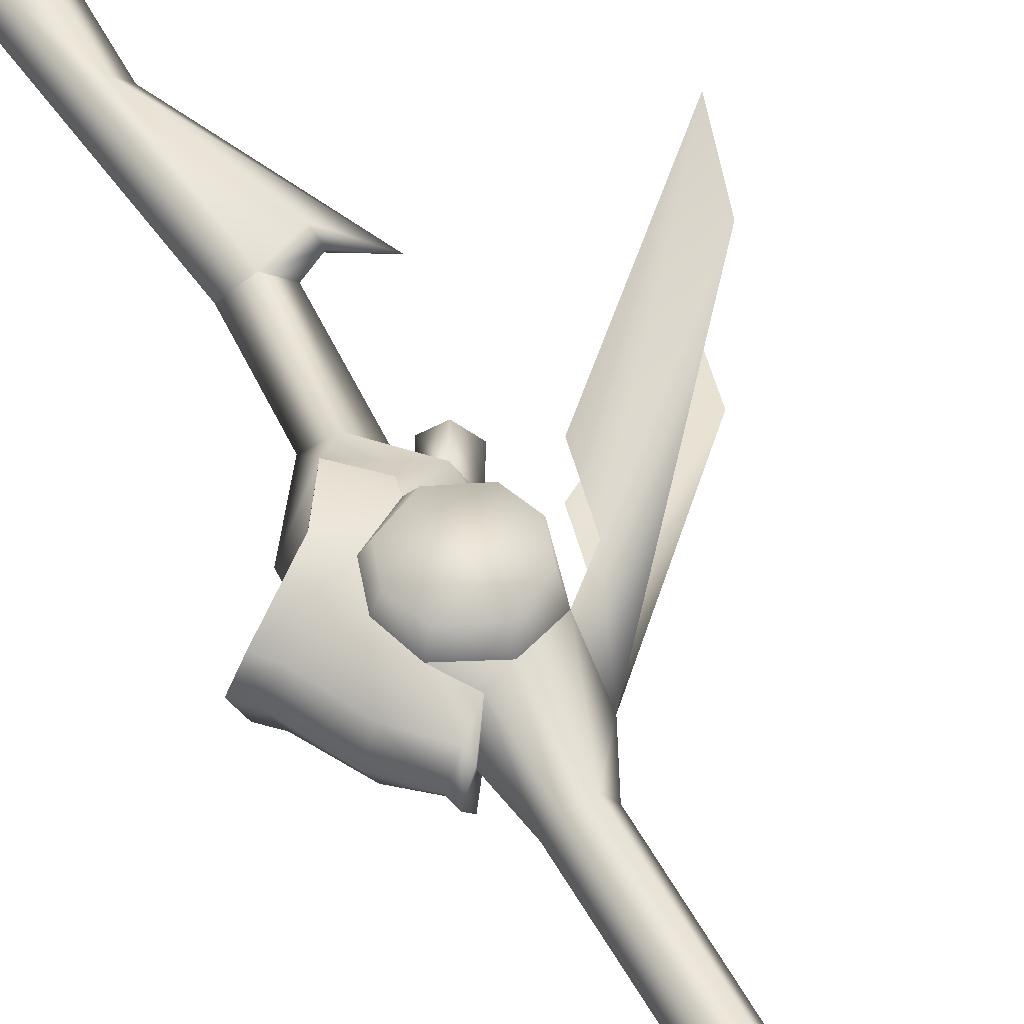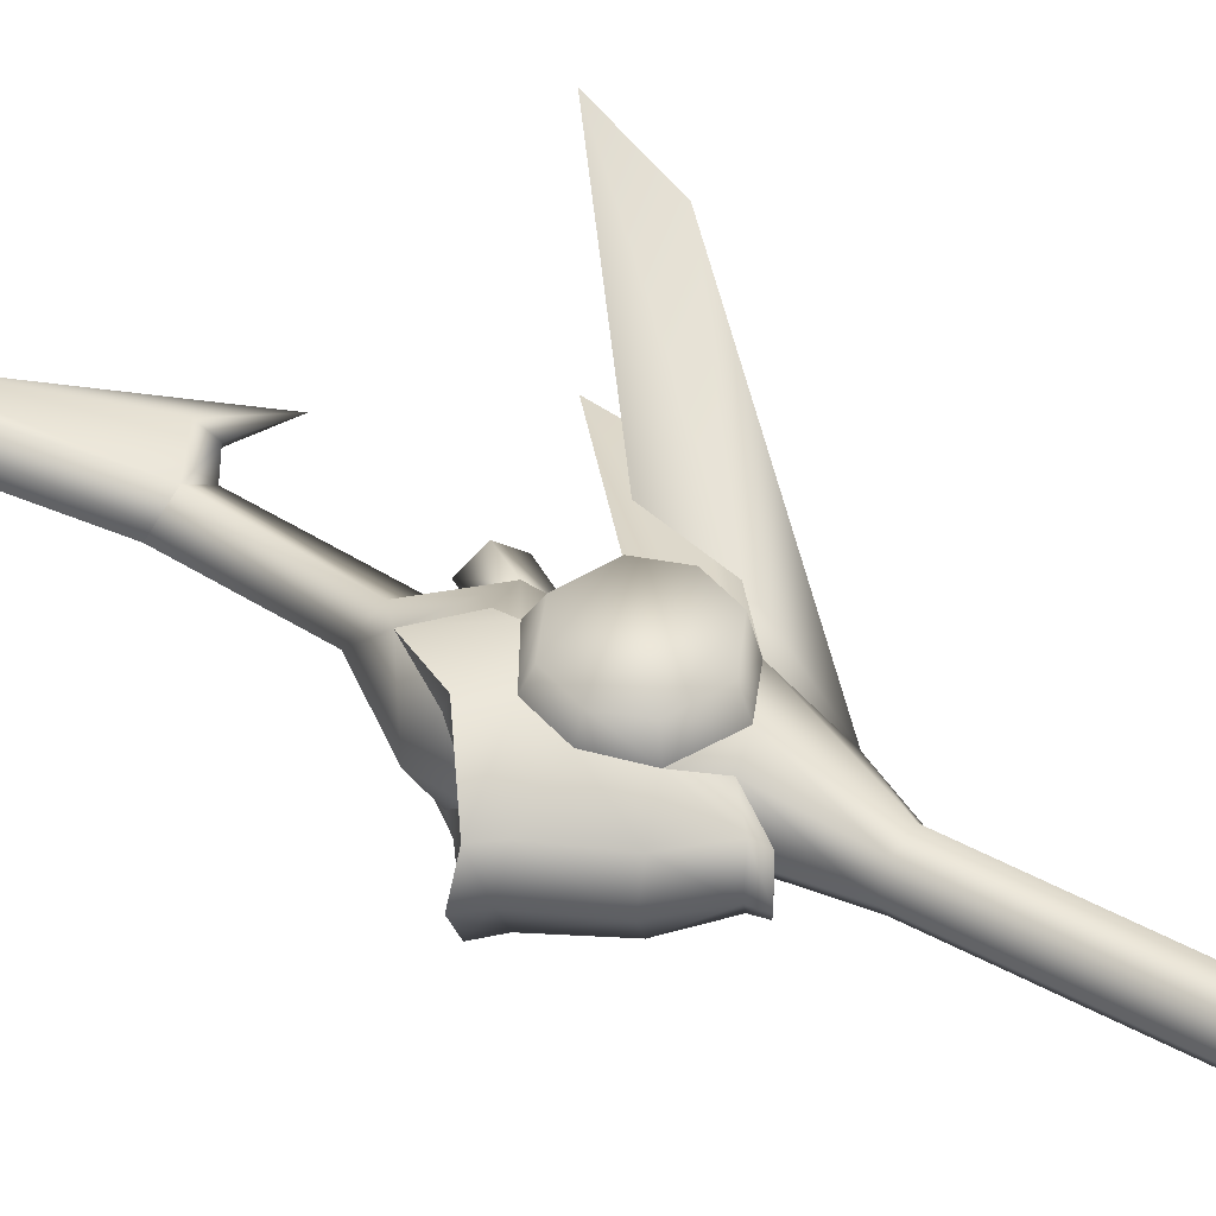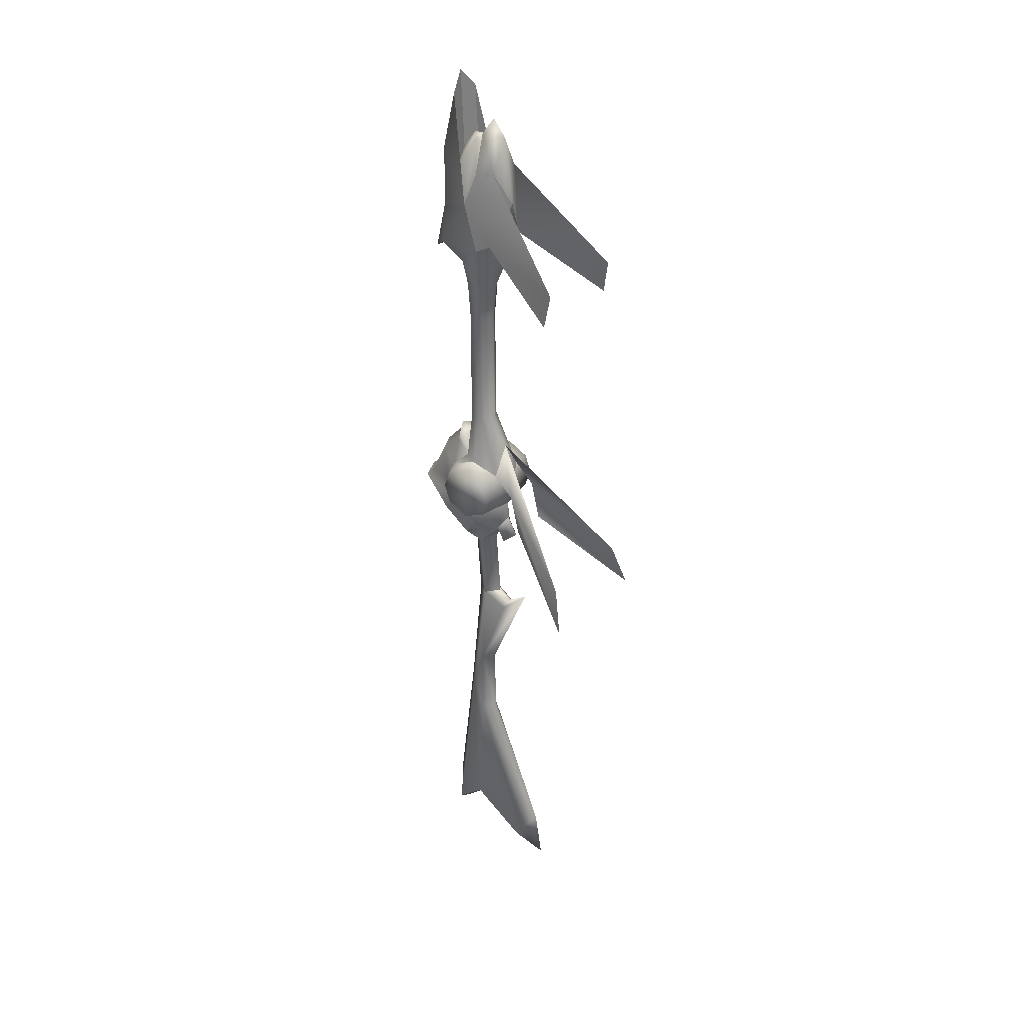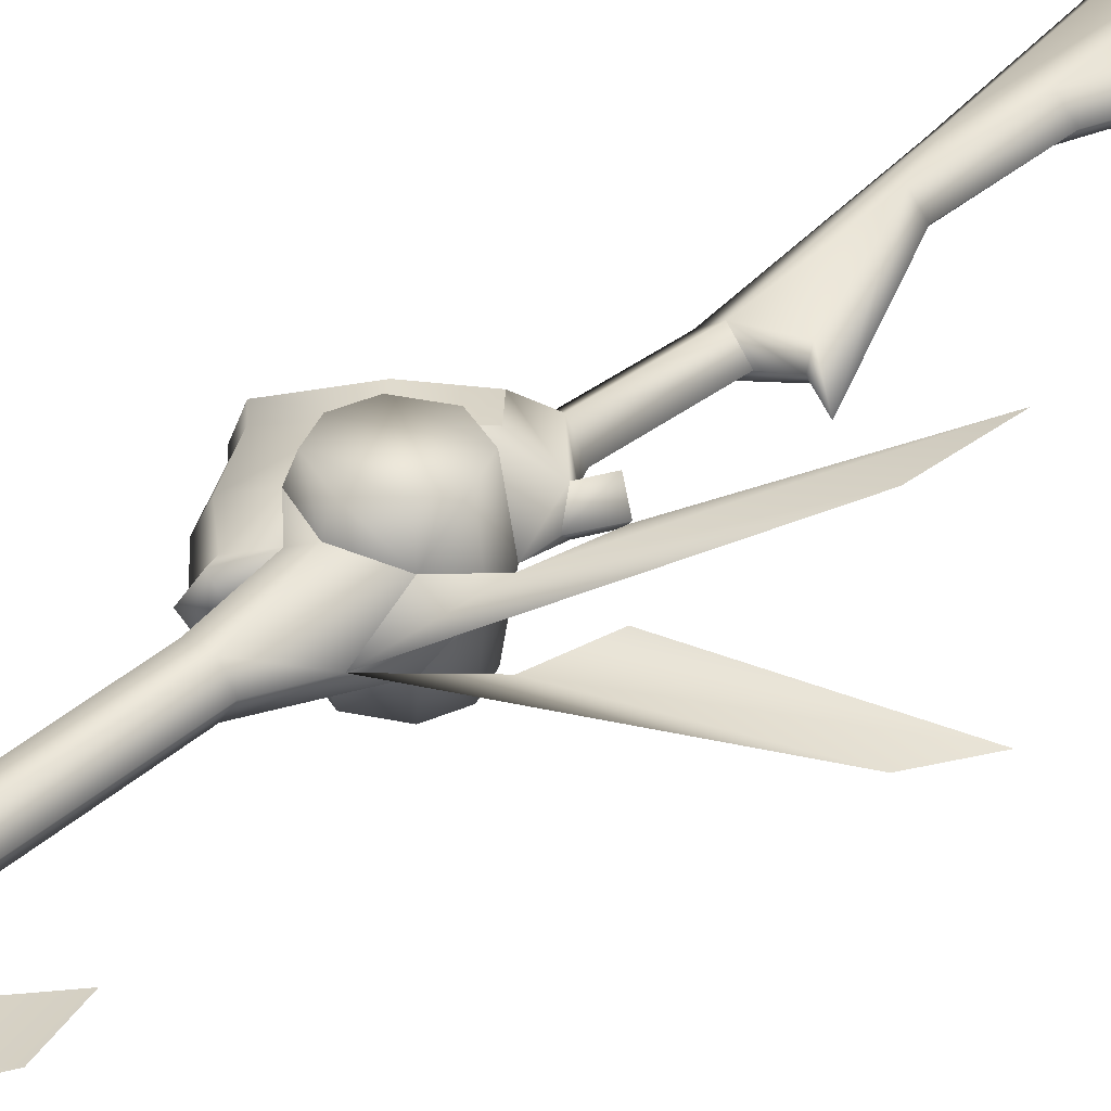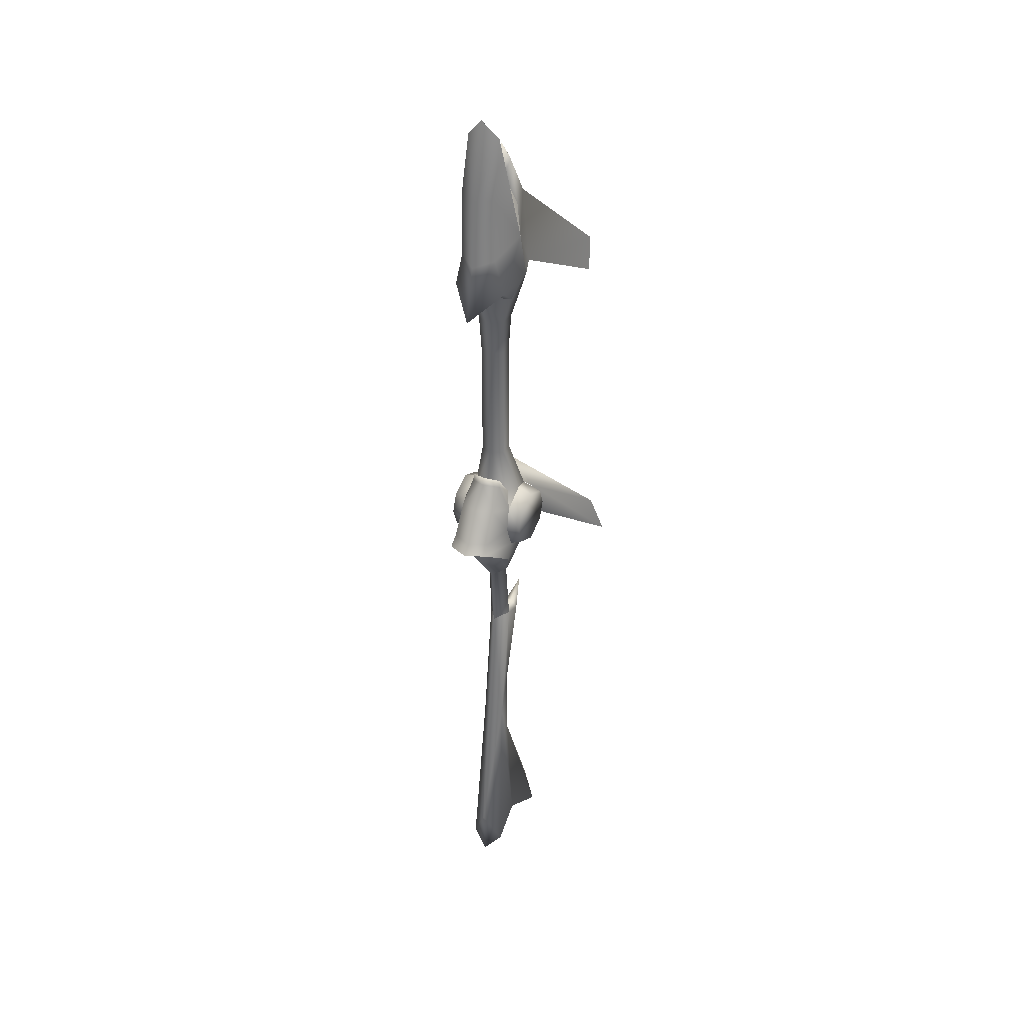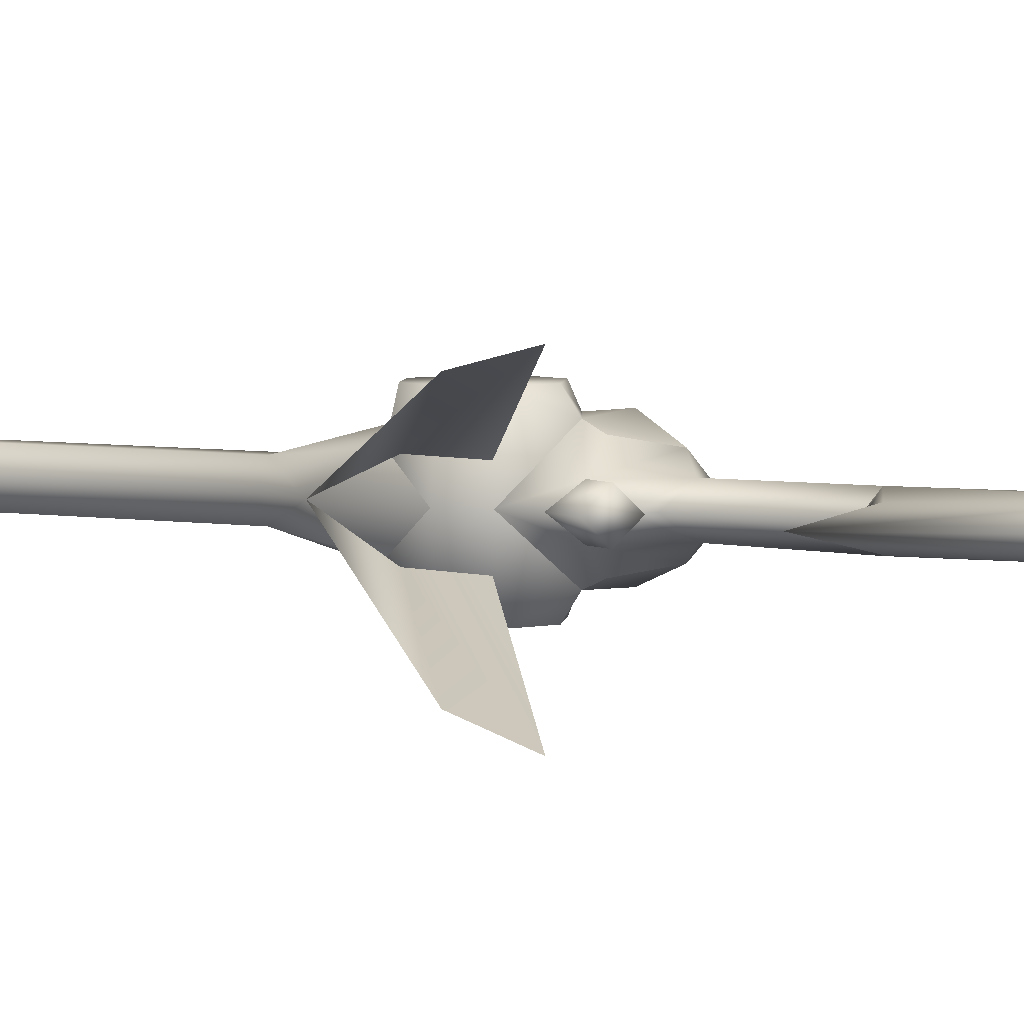
<metadata>
{"format":"obj","ext":"obj","renderer":"f3d","projection":"perspective","resolution":1024,"background":"white","views":[{"elev":54.8,"azim":151.2,"up":"+Z"},{"elev":48.3,"azim":121.2,"up":"+Z"},{"elev":34.3,"azim":-141.8,"up":"+Y"},{"elev":35.3,"azim":-140.0,"up":"+Z"},{"elev":37.2,"azim":116.2,"up":"+Y"},{"elev":4.8,"azim":-59.5,"up":"+Z"}]}
</metadata>
<code>
g default
v 1.41 51.35 -3.022
v 3.078 53.61 0.004592
v 3.632 48.93 -4.307
v 4.822 45.18 -4.584
v -0.02958 101.6 -4.664
v -0.02958 112 -1.386
v -0.7134 50.94 -4.105
v -0.3722 32.17 -1.743
v -4.477 36.68 -1.774
v 1.937 34.04 -3.14
v -6.377 45.25 0.00459
v -0.2698 39.33 -4.673
v -0.7828 37.49 -3.902
v -1.363 20.46 -1.849
v -5.468 18.36 -1.368
v -9.569 21.99 0.004588
v 1.125 19.99 0.004589
v -5.451 41.79 0.00459
v -2.076 4.073 0.004587
v 3.369 -2.53 0.004588
v -2.447 -8.799 0.004587
v -12.65 -33.18 0.004583
v 6.562 -28.8 0.004587
v -0.4055 -32.29 0.004585
v -14.09 -42.1 0.004583
v 6.074 -38.14 0.004586
v -4.963 54.08 0.004591
v -2.92 85.5 0.004593
v 2.813 85.5 0.004594
v -5.535 92.71 0.004594
v 10.03 89.47 0.004596
v 5.456 92.2 0.004595
v -6.516 101.7 0.004594
v -2.892 109.3 0.004595
v -1.301 112.5 0.004596
v -0.4406 4.073 -1.773
v 1.736 -2.862 -1.797
v -0.6221 -8.799 -1.821
v -10.05 -37.1 -3.03
v -0.3164 -30.58 -3.03
v -1.487 85.5 -2.299
v 1.38 85.5 -2.299
v -4.742 94.7 -3.936
v 5.285 93.39 -4.391
v -1.471 106.5 -3.383
v -5.058 48.93 -3.048
v 3.641 41.57 -4.748
v 5.657 99.32 -2.928
v 2.772 106.3 -2.89
v 3.573 109.3 0.004596
v 1.242 112.5 0.004596
v 7.953 98.48 0.004596
v 2.317 79.45 0.004594
v 1.165 79.45 -1.99
v -2.292 79.45 0.004593
v -1.14 79.45 -1.99
v -2.77 33.15 0.00459
v -5.516 38.61 0.00459
v -3.62 20.98 0.004589
v 6.632 41.09 0.004592
v 1.916 31.19 0.00459
v 2.98 48.4 -6.581
v 4.108 45.25 -6.581
v -0.7343 50.11 -6.565
v -5.575 45.25 -6.581
v -4.447 42.11 -6.581
v -0.7229 40.4 -6.565
v -4.447 48.4 -6.581
v 2.988 42.11 -6.581
v 5.115 38.59 -3.337
v 9.675 44.89 -3.168
v 11.08 43.28 -3.353
v 7.097 50.21 -2.93
v 3.673 54.61 -2.444
v 11.1 44.89 0.004593
v 12.51 43.28 0.004593
v 8.47 50.53 0.004593
v 5.029 55.45 0.004592
v 5.214 39.08 -4.947
v 6.405 37.18 0.004591
v 4.755 -35.15 -2.823
v -7.44 35.38 0.004589
v -5.828 34.26 -1.774
v -4.275 33.15 0.004589
v -3.381 34.71 0.00459
v -8.616 45.76 -3.048
v -23.17 34.39 -8.595
v -25.34 27.02 -10.3
v -10.25 39.04 -3.062
v 2.317 59.02 0.004592
v 1.165 59.02 -1.99
v -1.158 59.02 -1.99
v -2.445 59.02 0.004592
v -2.349 93.55 -4.603
v 1.38 90.33 -3.652
v 5.466 109.8 -2.937
v 3.36 119.3 -2.686
v 4.161 122.3 0.004597
v 7.098 110 0.004597
v -19.61 86.52 -8.322
v -20.57 92.18 -7.966
v -2.713 115.7 0.004596
v -1.96 113.6 -1.978
v -4.985 112.8 0.004595
v -4.692 107.4 -2.798
v 5.288 54.06 0.004592
v 3.829 53.37 -2.582
v -5.98 19.62 0.004588
v 1.41 51.35 3.032
v 3.632 48.93 4.316
v 4.822 45.18 4.593
v -0.02958 101.6 4.674
v -0.02958 112 1.395
v -0.7134 50.94 4.114
v -0.3722 32.17 1.753
v -4.477 36.68 1.784
v 1.937 34.04 3.149
v -0.2698 39.33 4.682
v -0.7828 37.49 3.911
v -1.363 20.46 1.858
v -5.468 18.36 1.377
v -0.4406 4.073 1.782
v 1.736 -2.862 1.806
v -0.6221 -8.799 1.83
v -10.05 -37.1 3.039
v -0.3164 -30.58 3.039
v -1.487 85.5 2.309
v 1.38 85.5 2.309
v -4.742 94.7 3.945
v 5.285 93.39 4.4
v -1.471 106.5 3.392
v -5.058 48.93 3.058
v 3.641 41.57 4.757
v 5.657 99.32 2.938
v 2.772 106.3 2.899
v 1.165 79.45 1.999
v -1.14 79.45 1.999
v 2.98 48.4 6.59
v 4.108 45.25 6.59
v -0.7343 50.11 6.574
v -5.575 45.25 6.59
v -4.447 42.11 6.59
v -0.7229 40.4 6.574
v -4.447 48.4 6.59
v 2.988 42.11 6.59
v 5.115 38.59 3.346
v 9.675 44.89 3.177
v 11.08 43.28 3.362
v 7.097 50.21 2.939
v 3.673 54.61 2.453
v 5.214 39.08 4.957
v 4.755 -35.15 2.832
v -5.828 34.26 1.784
v -8.616 45.76 3.057
v -23.17 34.39 8.604
v -25.34 27.02 10.31
v -10.25 39.04 3.071
v 1.165 59.02 1.999
v -1.158 59.02 1.999
v -2.349 93.55 4.613
v 1.38 90.33 3.661
v 5.466 109.8 2.946
v 3.36 119.3 2.696
v -19.61 86.52 8.331
v -20.57 92.18 7.975
v -1.96 113.6 1.987
v -4.692 107.4 2.808
v 3.829 53.37 2.591
g GE_TR_Wea_trib_Fusil
f 13 10 9
f 10 8 9
f 16 108 15
f 65 63 66
f 36 16 15
f 19 16 36
f 36 15 14
f 36 14 37
f 37 14 17
f 37 17 20
f 21 36 38
f 36 21 19
f 37 38 36
f 22 38 39
f 38 22 21
f 39 38 40
f 37 40 38
f 37 20 23
f 23 81 37
f 39 25 22
f 24 25 39
f 81 23 26
f 26 24 81
f 39 40 24
f 41 56 28
f 92 55 56
f 54 56 41
f 41 42 54
f 90 1 91
f 1 90 2
f 43 28 30
f 94 95 41
f 41 95 42
f 44 31 32
f 30 33 43
f 43 105 5
f 41 28 43
f 42 32 29
f 94 43 5
f 34 6 45
f 35 6 34
f 45 6 5
f 105 43 33
f 68 64 62
f 62 63 65
f 65 68 62
f 66 63 69
f 69 67 66
f 9 12 13
f 18 12 9
f 9 58 18
f 44 48 31
f 94 5 44
f 52 31 48
f 5 48 44
f 45 103 34
f 96 97 99
f 99 97 98
f 3 7 1
f 97 96 5
f 49 6 50
f 50 6 51
f 49 5 6
f 42 29 53
f 91 7 92
f 53 54 42
f 28 56 55
f 91 1 7
f 46 92 7
f 85 8 57
f 59 57 8
f 8 14 59
f 27 46 11
f 70 80 10
f 8 10 61
f 61 17 14
f 14 8 61
f 4 47 69
f 69 63 4
f 46 7 64
f 64 68 46
f 7 3 62
f 62 64 7
f 3 4 63
f 63 62 3
f 65 46 68
f 46 65 11
f 47 12 67
f 67 69 47
f 12 18 66
f 66 67 12
f 79 70 10
f 79 12 47
f 47 72 79
f 47 4 71
f 73 71 4
f 4 3 73
f 60 70 79
f 1 107 3
f 107 1 74
f 75 76 72
f 72 71 75
f 77 75 71
f 71 73 77
f 79 72 60
f 60 72 76
f 106 77 73
f 107 74 78
f 2 74 1
f 78 74 2
f 61 10 80
f 13 12 10
f 12 79 10
f 47 71 72
f 80 70 60
f 81 24 40
f 40 37 81
f 18 11 65
f 65 66 18
f 83 84 82
f 9 85 84
f 84 83 9
f 58 9 83
f 83 82 58
f 85 9 8
f 87 27 86
f 46 86 27
f 88 87 86
f 88 86 89
f 54 53 90
f 91 56 54
f 90 91 54
f 27 93 92
f 91 92 56
f 92 93 55
f 44 95 94
f 94 41 43
f 52 48 96
f 96 99 52
f 5 96 48
f 97 50 98
f 50 97 49
f 5 49 97
f 43 101 105
f 101 43 100
f 34 103 102
f 104 102 103
f 105 104 103
f 33 104 105
f 45 105 103
f 44 32 95
f 32 42 95
f 105 45 5
f 107 106 73
f 106 107 78
f 107 73 3
f 59 14 108
f 108 14 15
f 6 35 51
f 92 46 27
f 119 116 117
f 117 116 115
f 16 121 108
f 141 142 139
f 19 122 16
f 16 122 121
f 122 120 121
f 122 123 120
f 123 20 17
f 120 123 17
f 21 124 122
f 122 19 21
f 123 122 124
f 22 125 124
f 124 21 22
f 125 126 124
f 123 124 126
f 123 23 20
f 23 123 152
f 125 22 25
f 24 125 25
f 152 26 23
f 26 152 24
f 125 24 126
f 127 28 137
f 159 137 55
f 136 127 137
f 127 136 128
f 90 158 109
f 109 2 90
f 129 30 28
f 160 127 161
f 127 128 161
f 130 32 31
f 30 129 33
f 129 112 167
f 127 129 28
f 128 29 32
f 160 112 129
f 34 131 113
f 35 34 113
f 131 112 113
f 167 33 129
f 144 138 140
f 138 141 139
f 141 138 144
f 142 145 139
f 145 142 143
f 18 116 118
f 118 116 119
f 116 18 58
f 130 31 134
f 160 130 112
f 52 134 31
f 112 130 134
f 131 34 166
f 162 99 163
f 99 98 163
f 110 109 114
f 163 112 162
f 135 50 113
f 50 51 113
f 135 113 112
f 128 53 29
f 158 159 114
f 53 128 136
f 28 55 137
f 158 114 109
f 132 114 159
f 85 57 115
f 59 115 57
f 115 59 120
f 27 11 132
f 146 117 80
f 115 61 117
f 61 120 17
f 120 61 115
f 111 145 133
f 145 111 139
f 132 140 114
f 140 132 144
f 114 138 110
f 138 114 140
f 110 139 111
f 139 110 138
f 141 144 132
f 132 11 141
f 133 143 118
f 143 133 145
f 118 142 18
f 142 118 143
f 151 117 146
f 151 133 118
f 133 151 148
f 133 147 111
f 149 111 147
f 111 149 110
f 60 148 151
f 109 110 168
f 168 150 109
f 75 148 76
f 148 75 147
f 77 147 75
f 147 77 149
f 151 146 60
f 60 76 148
f 106 149 77
f 168 78 150
f 2 109 150
f 78 2 150
f 61 80 117
f 119 117 118
f 118 117 151
f 133 148 147
f 80 60 146
f 152 126 24
f 126 152 123
f 18 141 11
f 141 18 142
f 153 82 84
f 116 84 85
f 84 116 153
f 58 153 116
f 153 58 82
f 85 115 116
f 155 154 27
f 132 27 154
f 156 157 154
f 155 156 154
f 136 90 53
f 158 136 137
f 90 136 158
f 27 159 93
f 158 137 159
f 159 55 93
f 130 160 161
f 160 129 127
f 52 162 134
f 162 52 99
f 112 134 162
f 163 98 50
f 50 135 163
f 112 163 135
f 129 167 165
f 165 164 129
f 34 102 166
f 104 166 102
f 167 166 104
f 33 167 104
f 131 166 167
f 130 161 32
f 32 161 128
f 167 112 131
f 168 149 106
f 106 78 168
f 168 110 149
f 59 108 120
f 108 121 120
f 113 51 35
f 159 27 132

</code>
